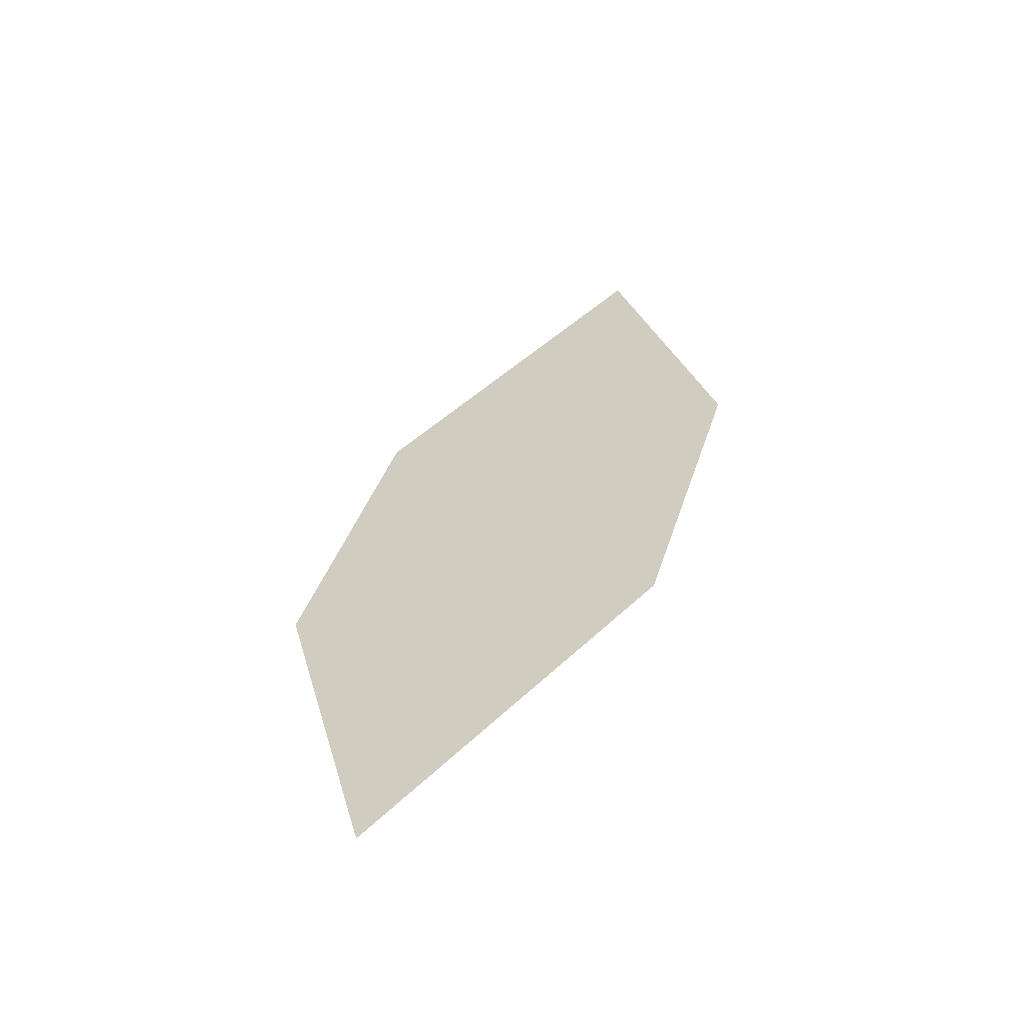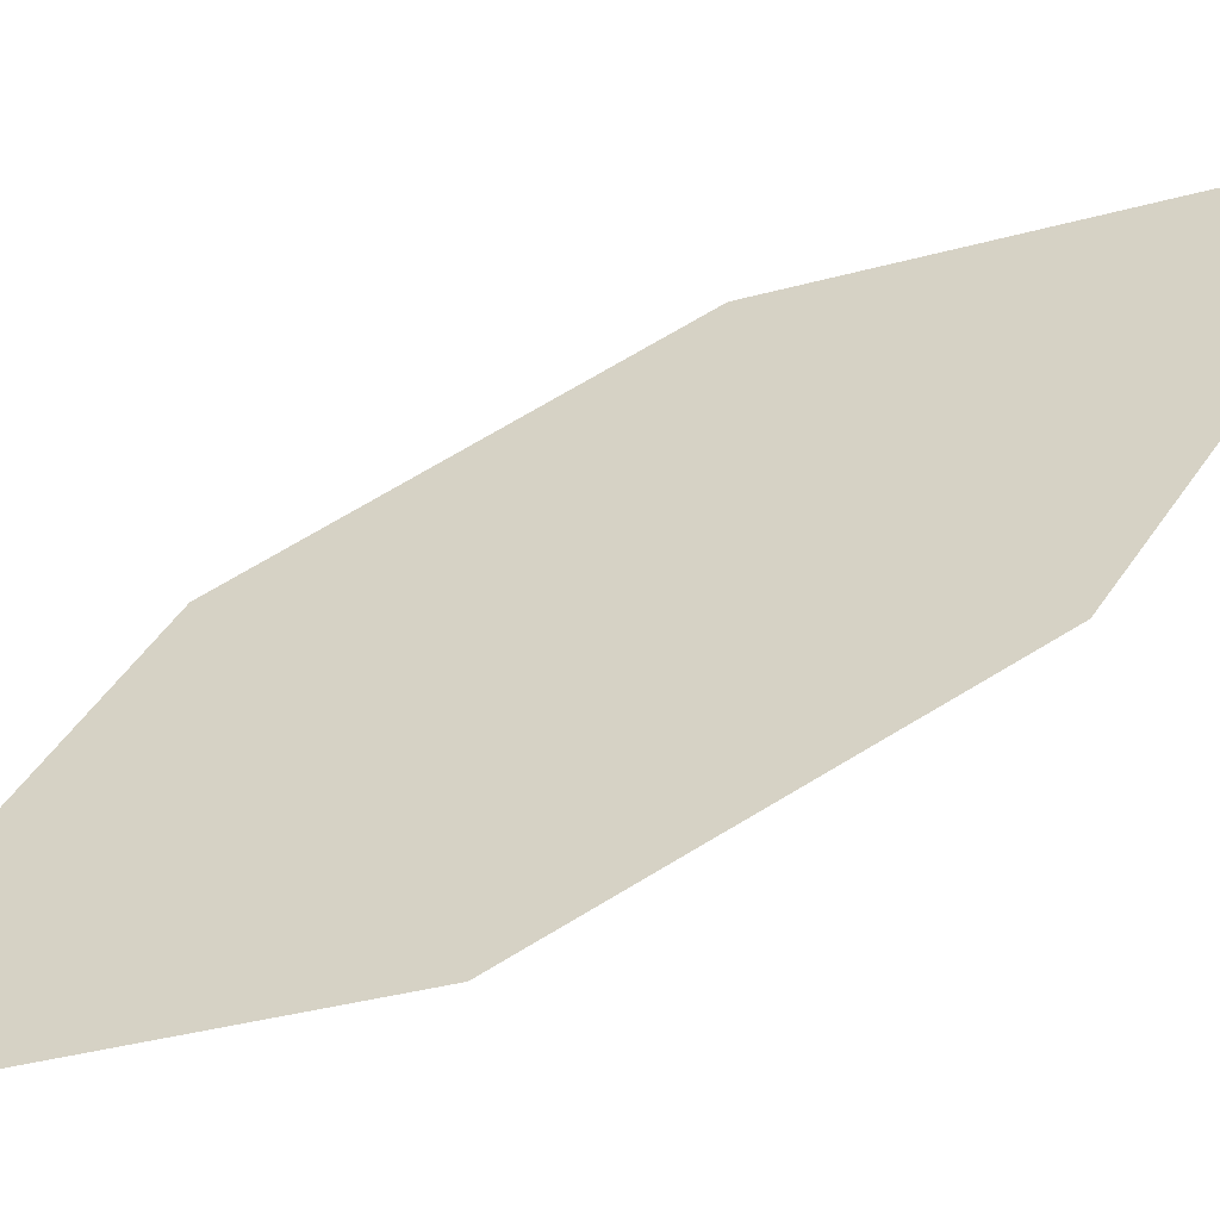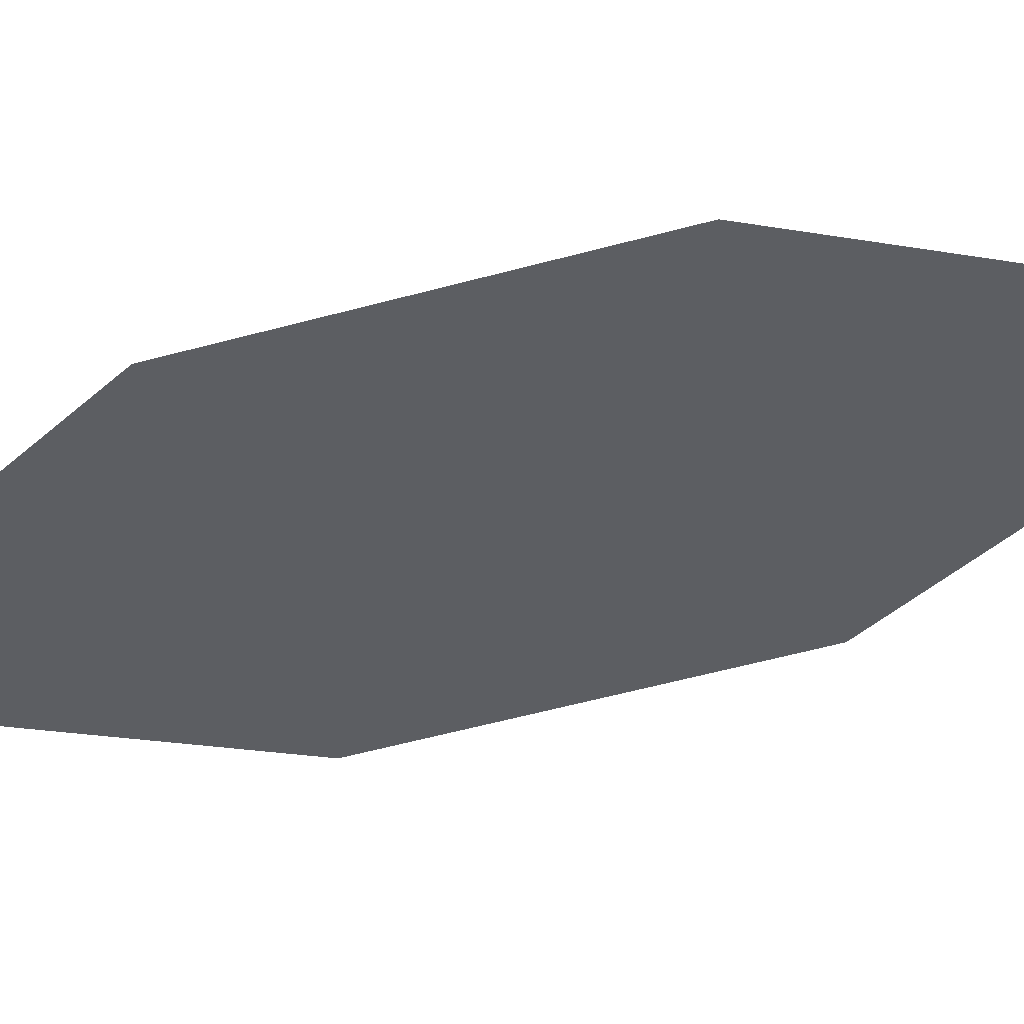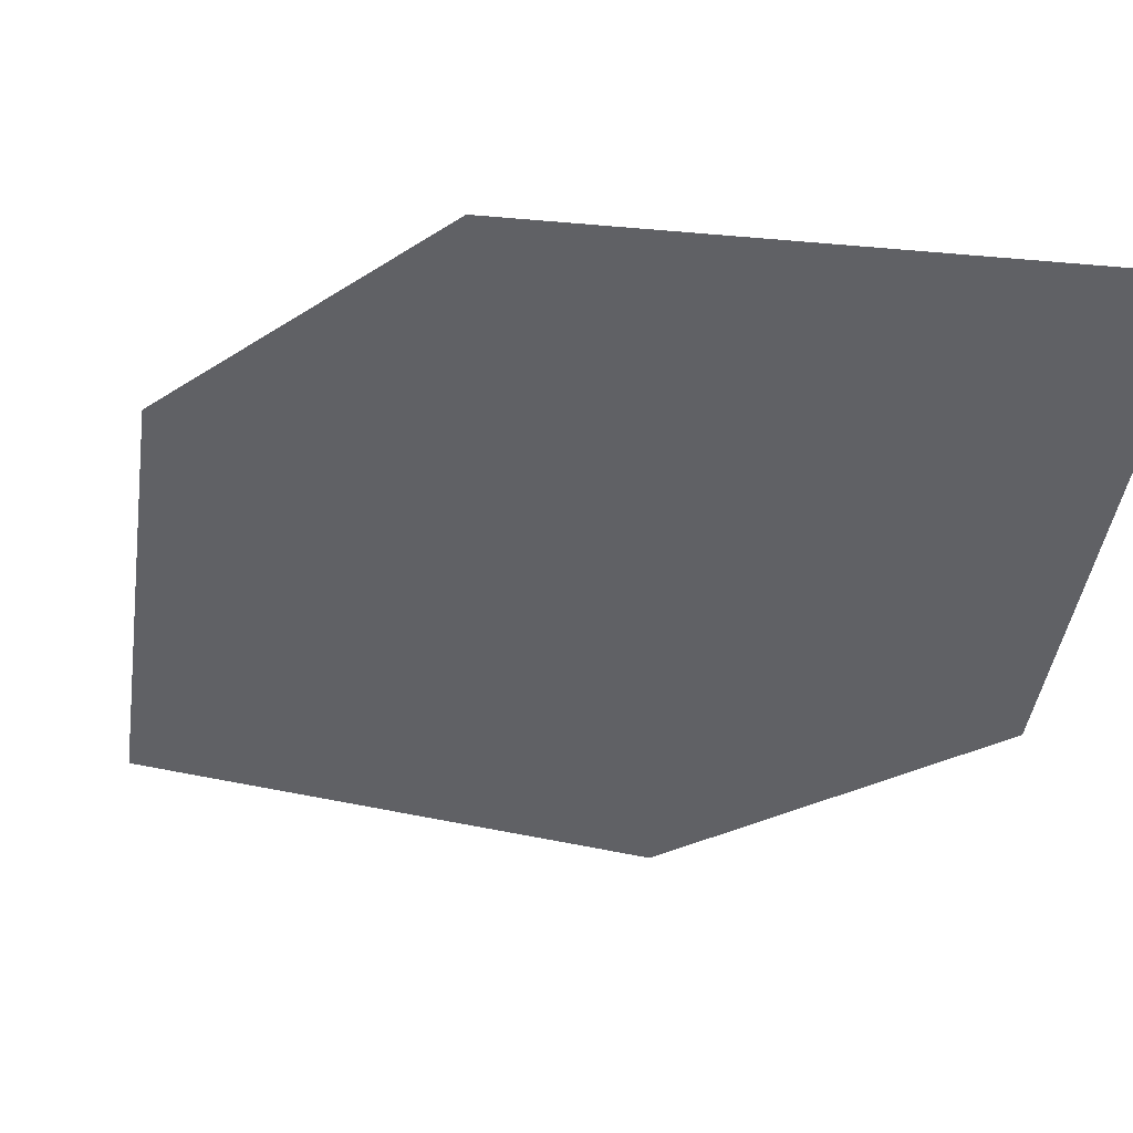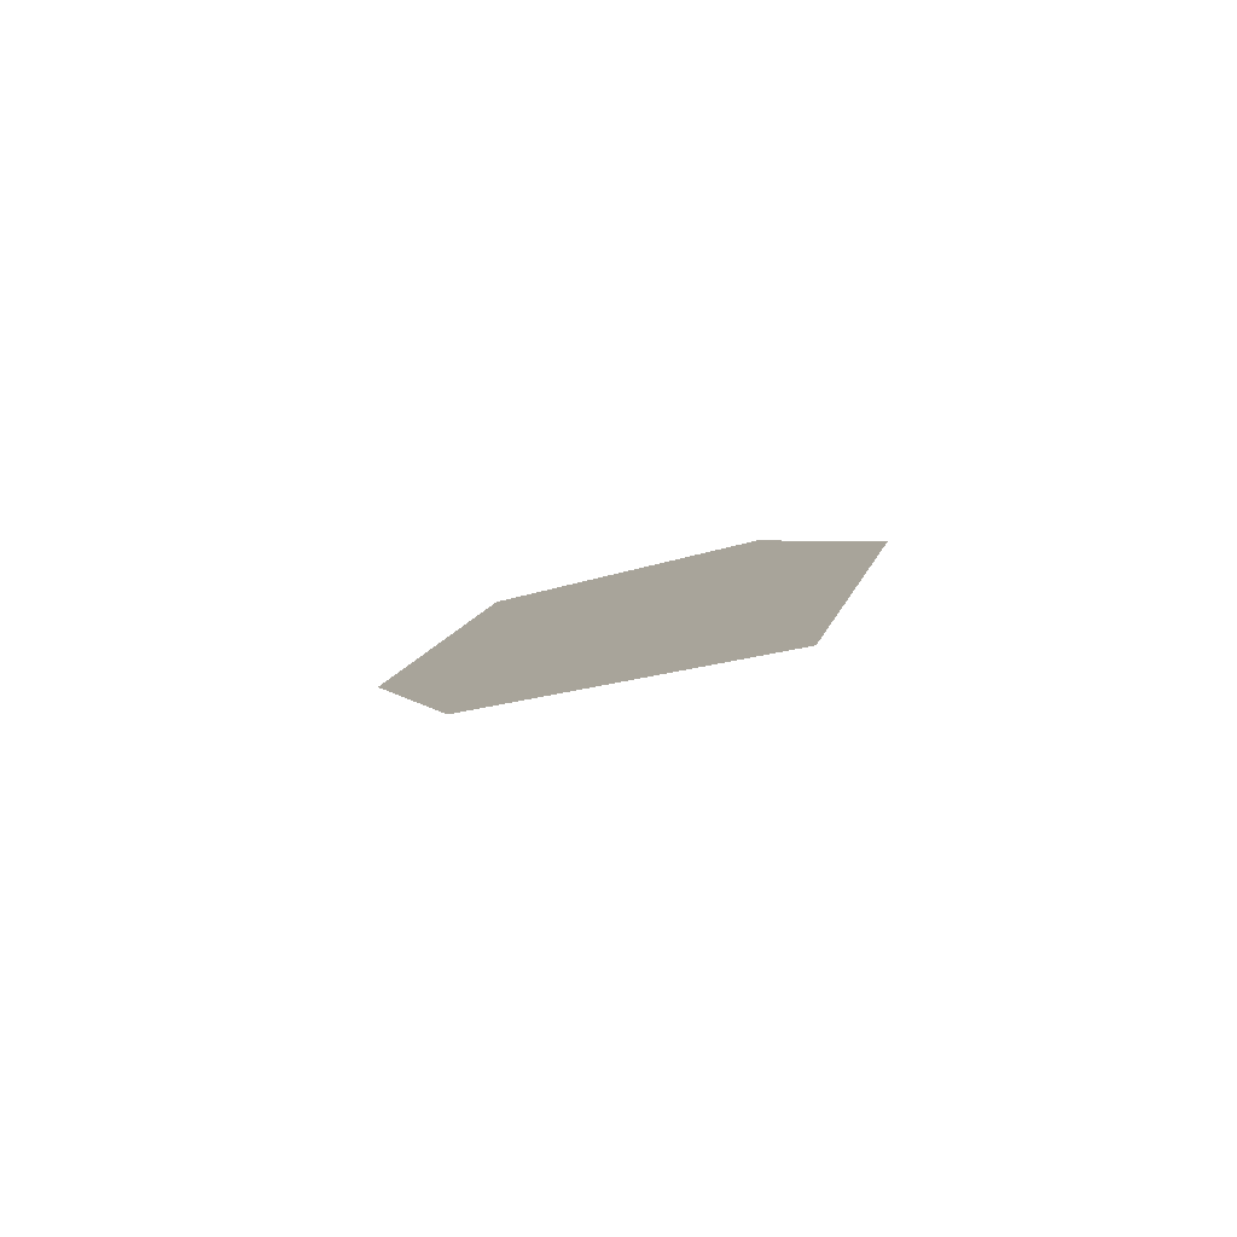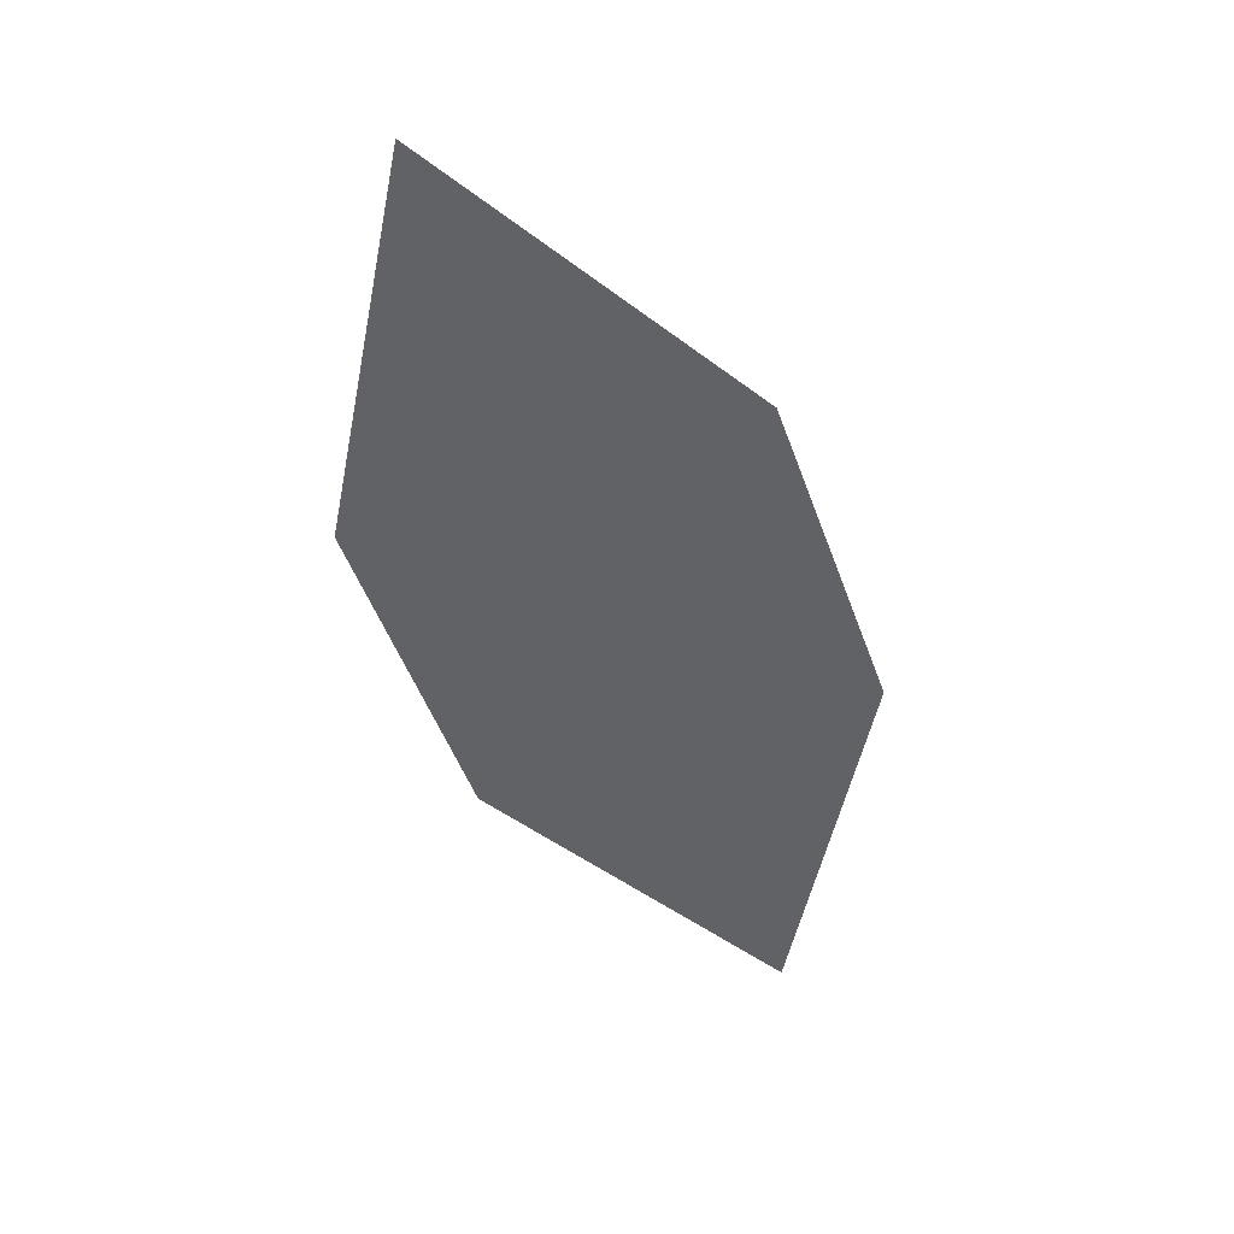
<metadata>
{"format":"obj","ext":"obj","renderer":"f3d","projection":"perspective","resolution":1024,"background":"white","views":[{"elev":-68.8,"azim":51.9,"up":"+Y"},{"elev":65.0,"azim":-142.0,"up":"+Z"},{"elev":-73.2,"azim":83.7,"up":"+Z"},{"elev":-13.4,"azim":-55.2,"up":"+Z"},{"elev":-72.8,"azim":-127.5,"up":"+Y"},{"elev":48.4,"azim":-147.1,"up":"+Y"}]}
</metadata>
<code>
o leaves.084
v -0.178 0.1799 0.771
v -0.1289 0.3065 0.7628
v -0.1409 0.2131 0.7531
v -0.1824 0.2312 0.7834
v -0.166 0.2734 0.7806
v -0.1245 0.2553 0.7504
f 1 2 5 4
f 1 3 6 2

</code>
